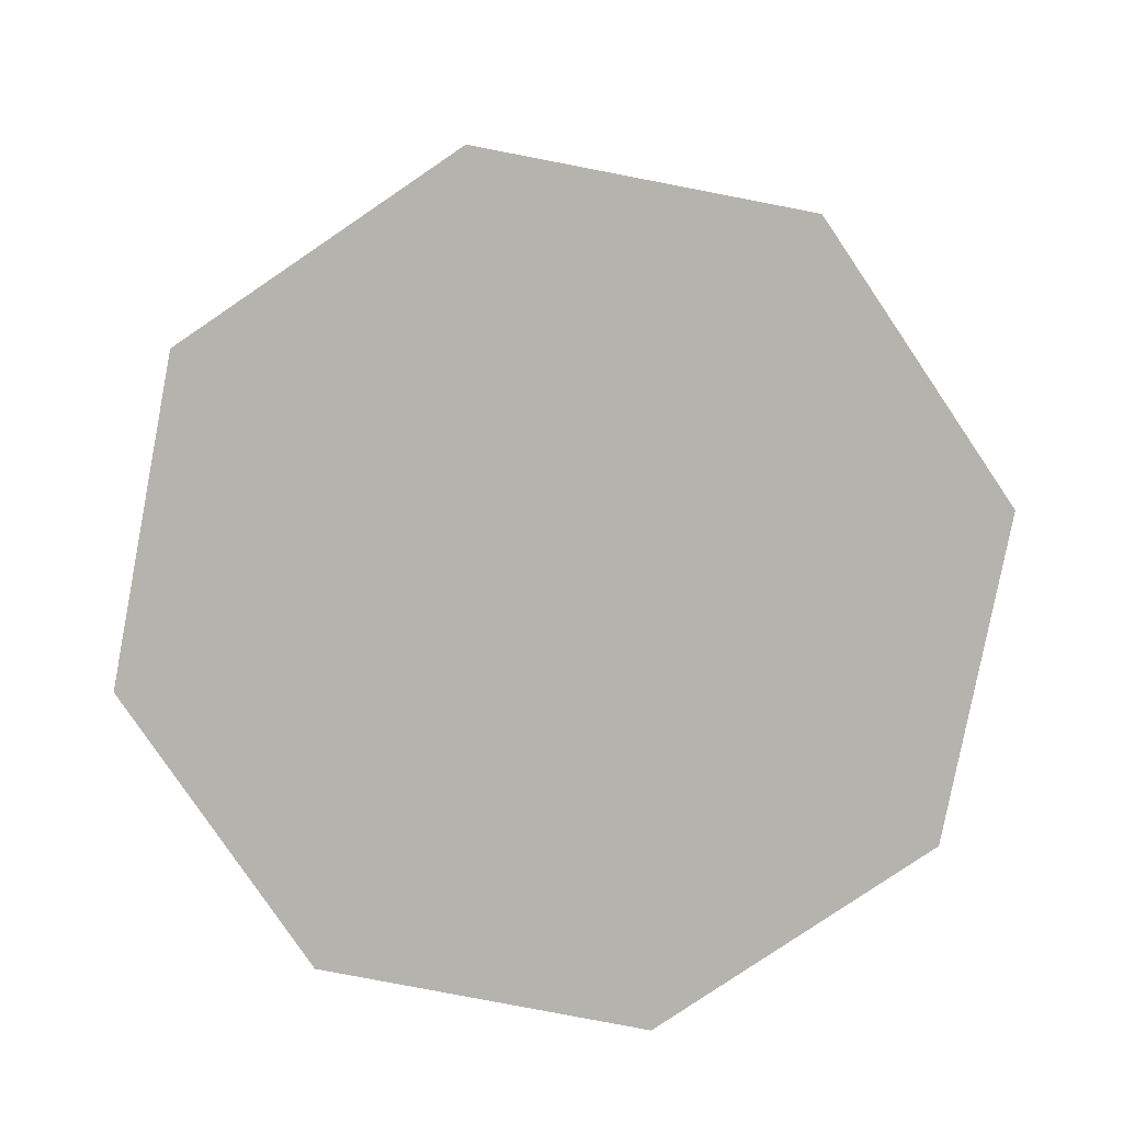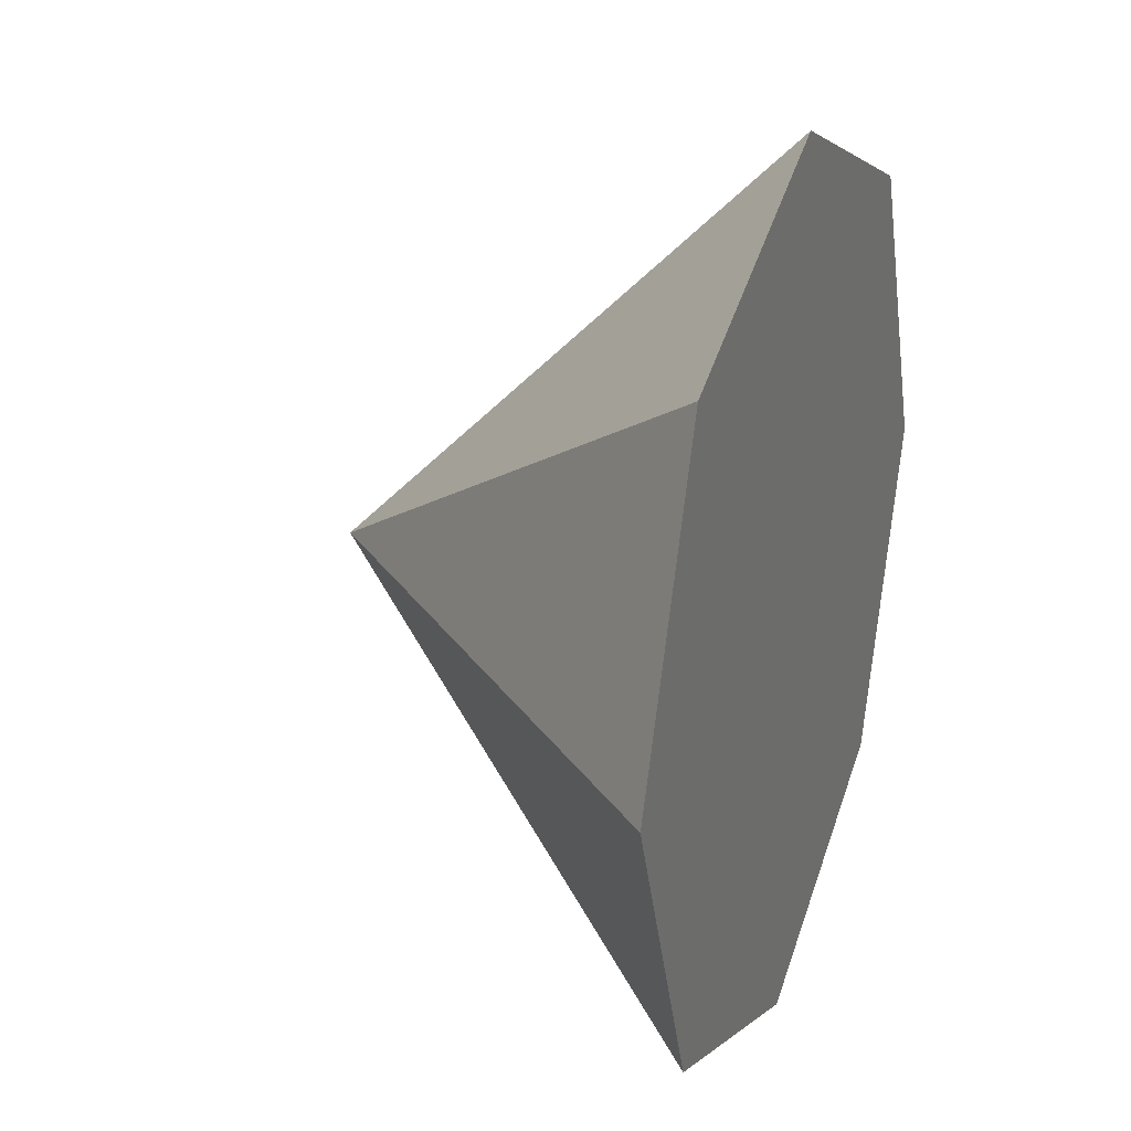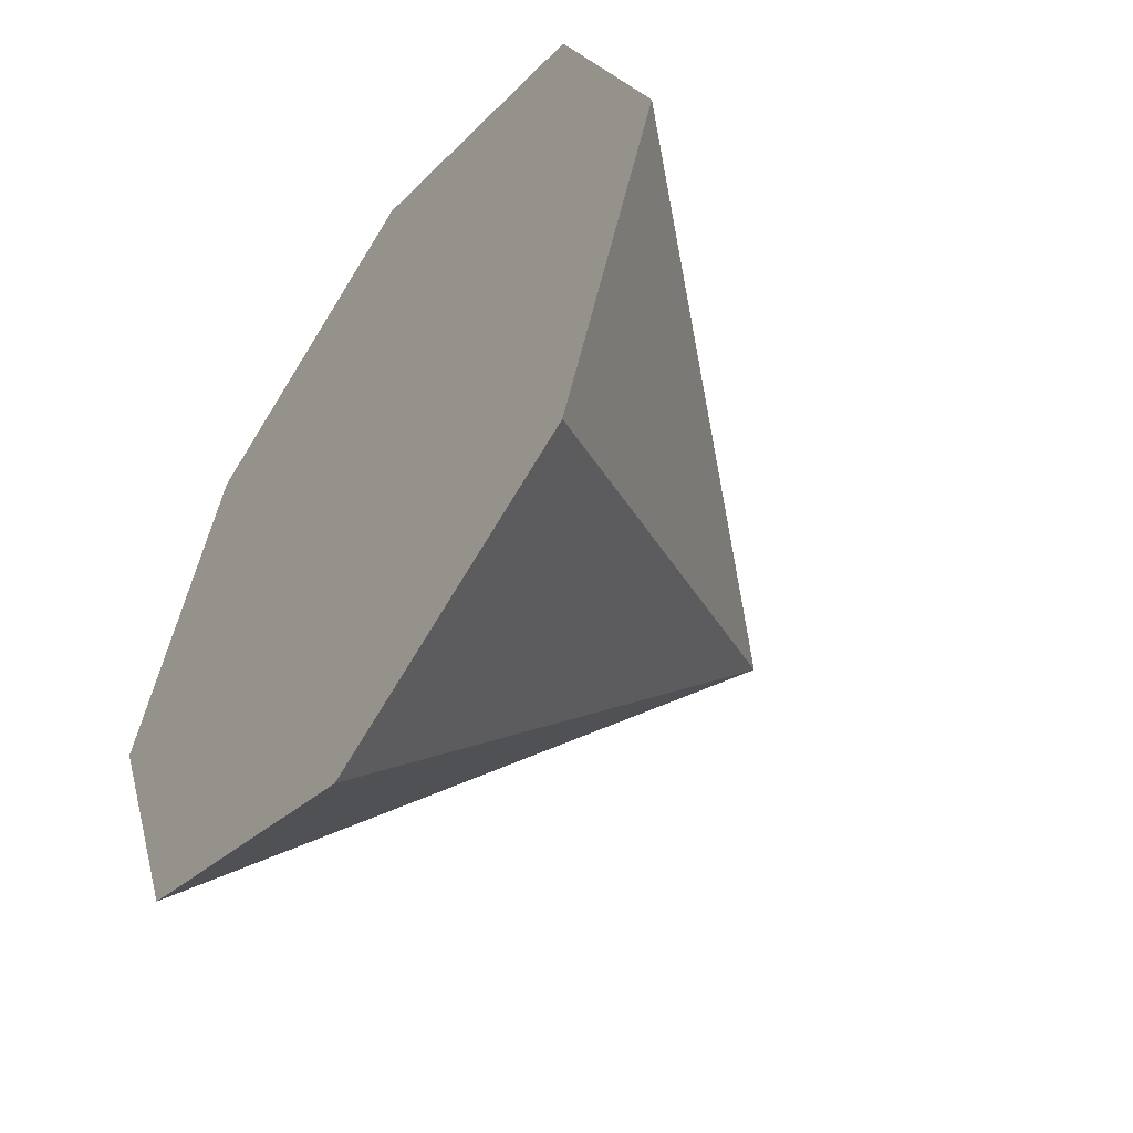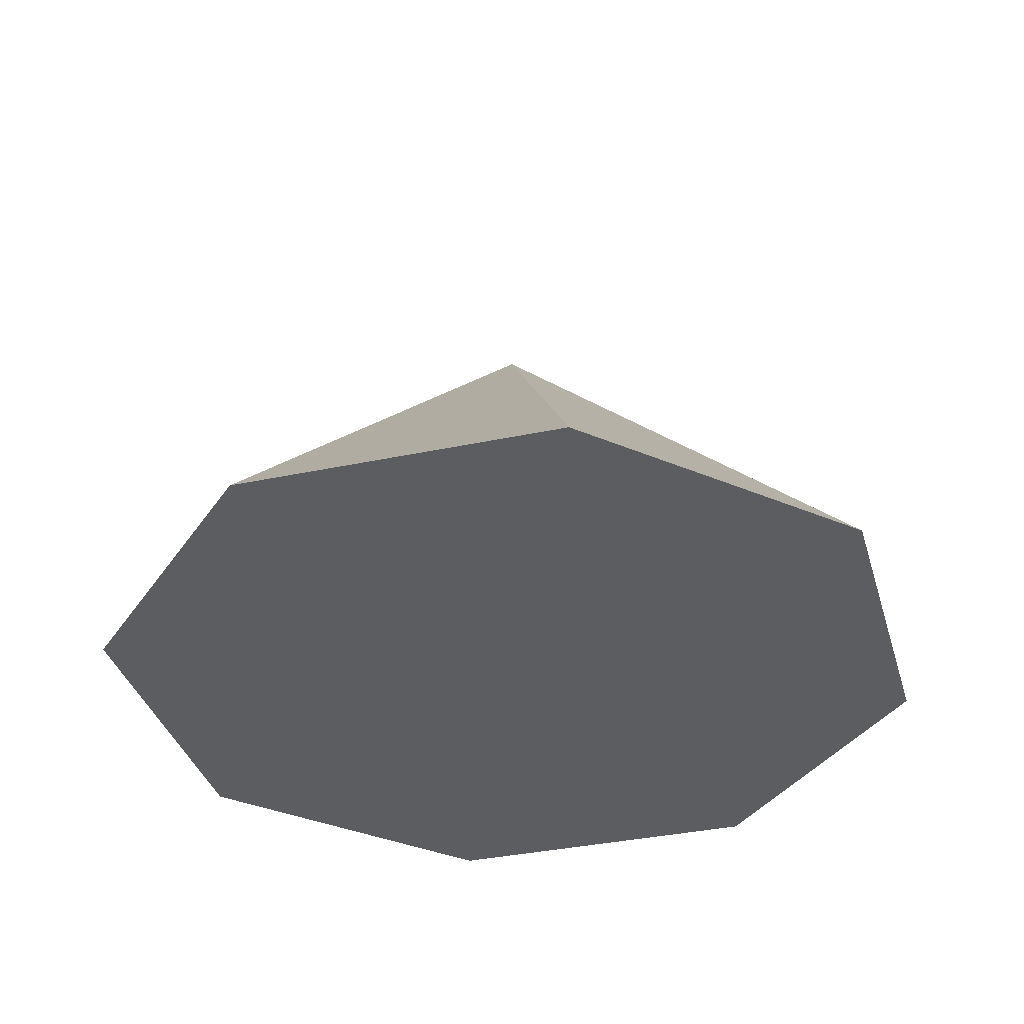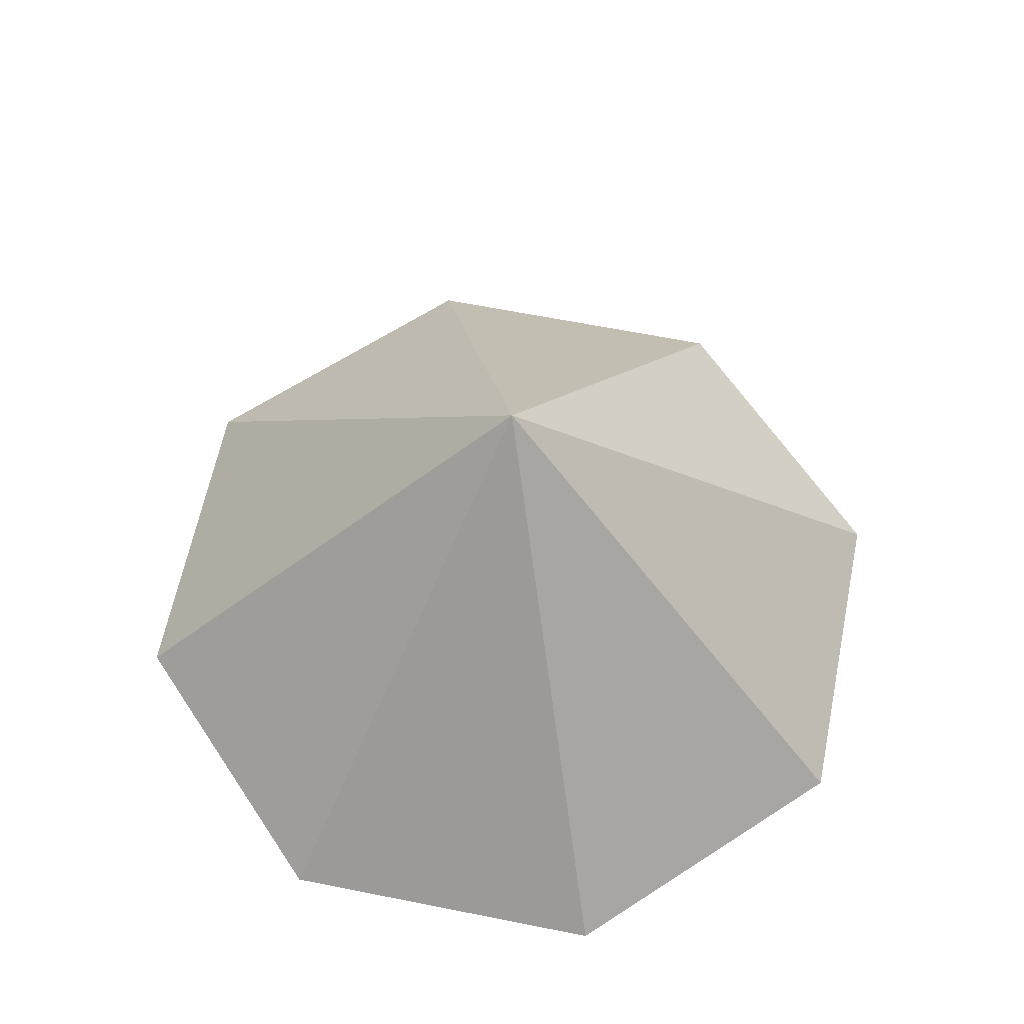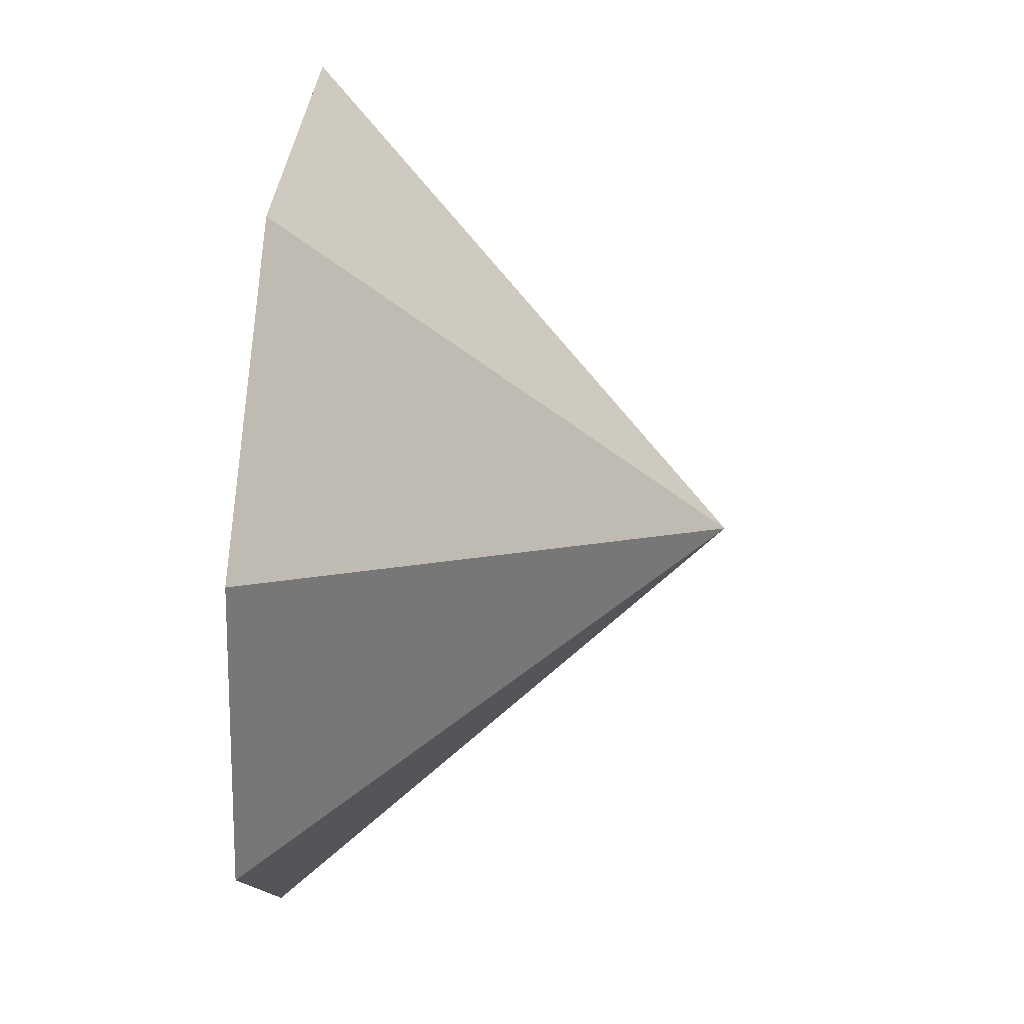
<metadata>
{"format":"obj","ext":"obj","renderer":"f3d","projection":"perspective","resolution":1024,"background":"white","views":[{"elev":-79.9,"azim":-123.4,"up":"+Y"},{"elev":25.1,"azim":-70.2,"up":"+Z"},{"elev":-52.4,"azim":55.2,"up":"+Z"},{"elev":-36.0,"azim":173.1,"up":"+Y"},{"elev":62.3,"azim":169.0,"up":"+Y"},{"elev":55.9,"azim":95.3,"up":"+Z"}]}
</metadata>
<code>
o Cone
v 1 -1 -0
v 0.7071 -1 -0.7071
v 0 0 0
v 0.7071 -1 0.7071
v 0 -1 1
v -0.7071 -1 0.7071
v -1 -1 -0
v -0.7071 -1 -0.7071
v 0 -1 -1
v 0 -1 -0
f 1 2 3
f 4 1 3
f 3 5 4
f 3 6 5
f 3 7 6
f 3 8 7
f 3 9 8
f 3 2 9
f 2 1 10
f 10 1 4
f 10 4 5
f 10 5 6
f 10 6 7
f 10 7 8
f 10 8 9
f 9 2 10

</code>
